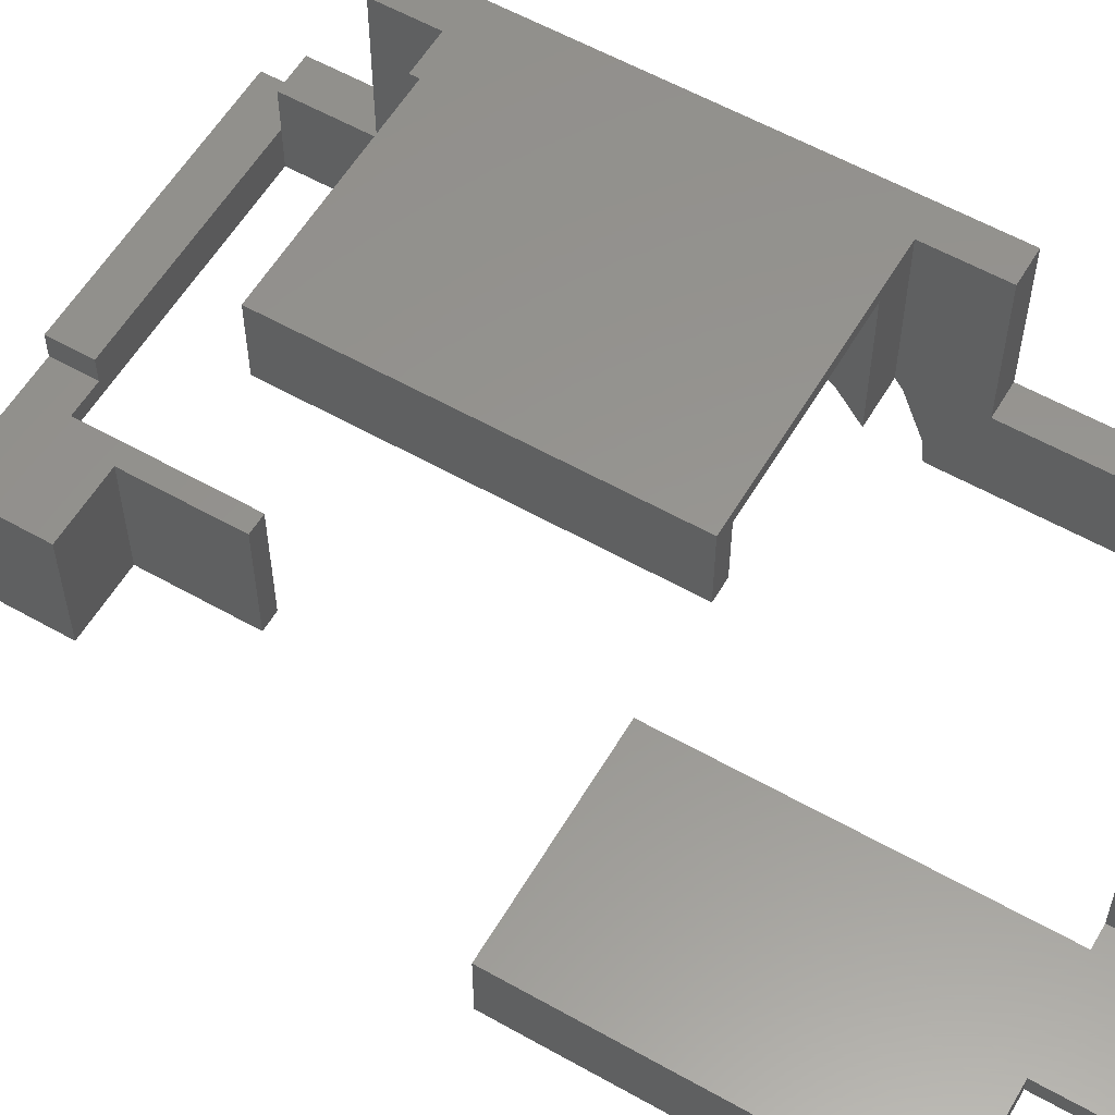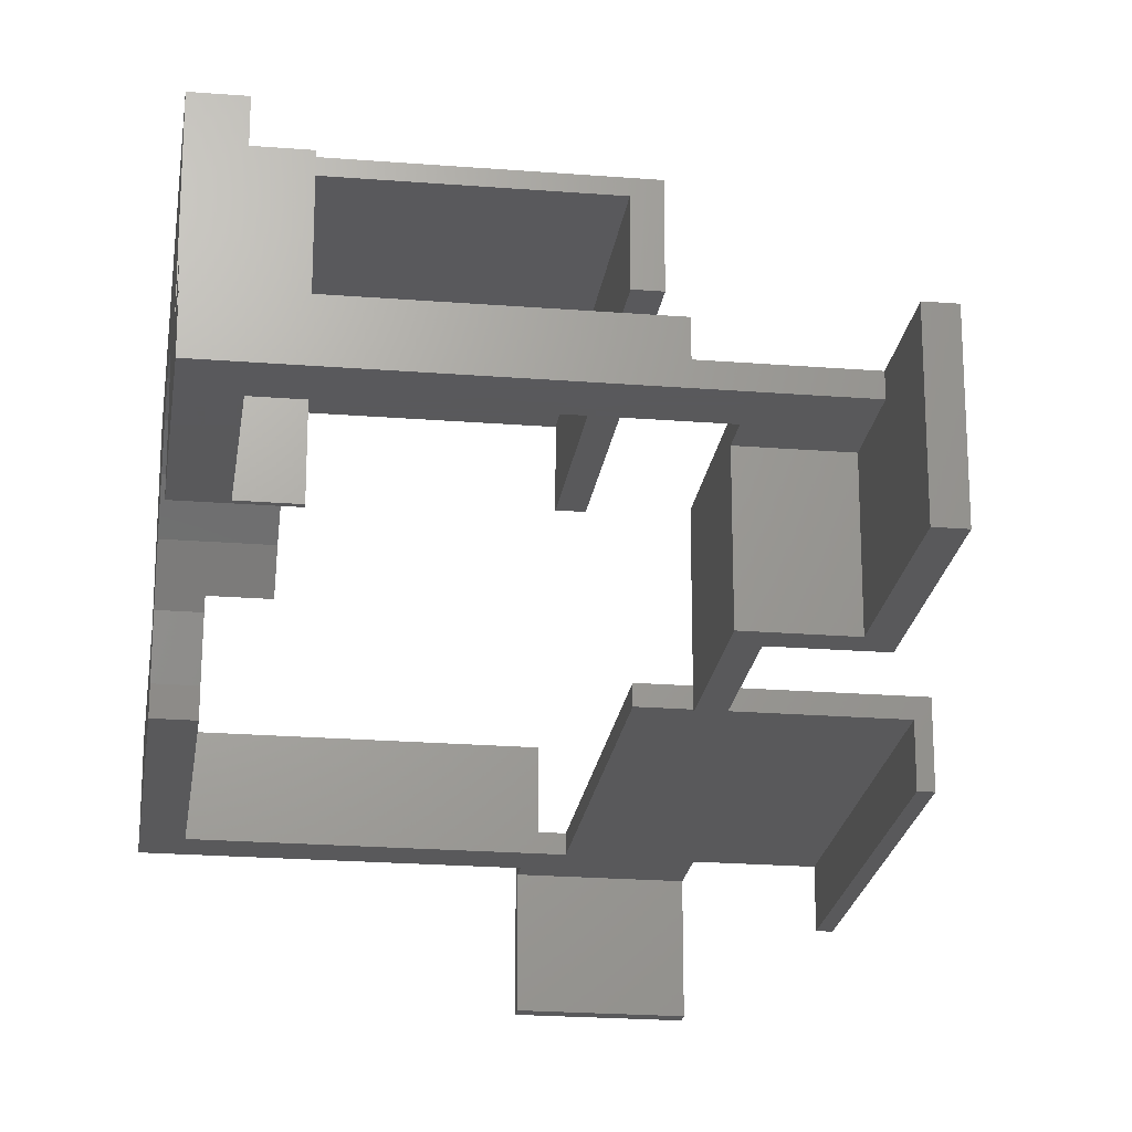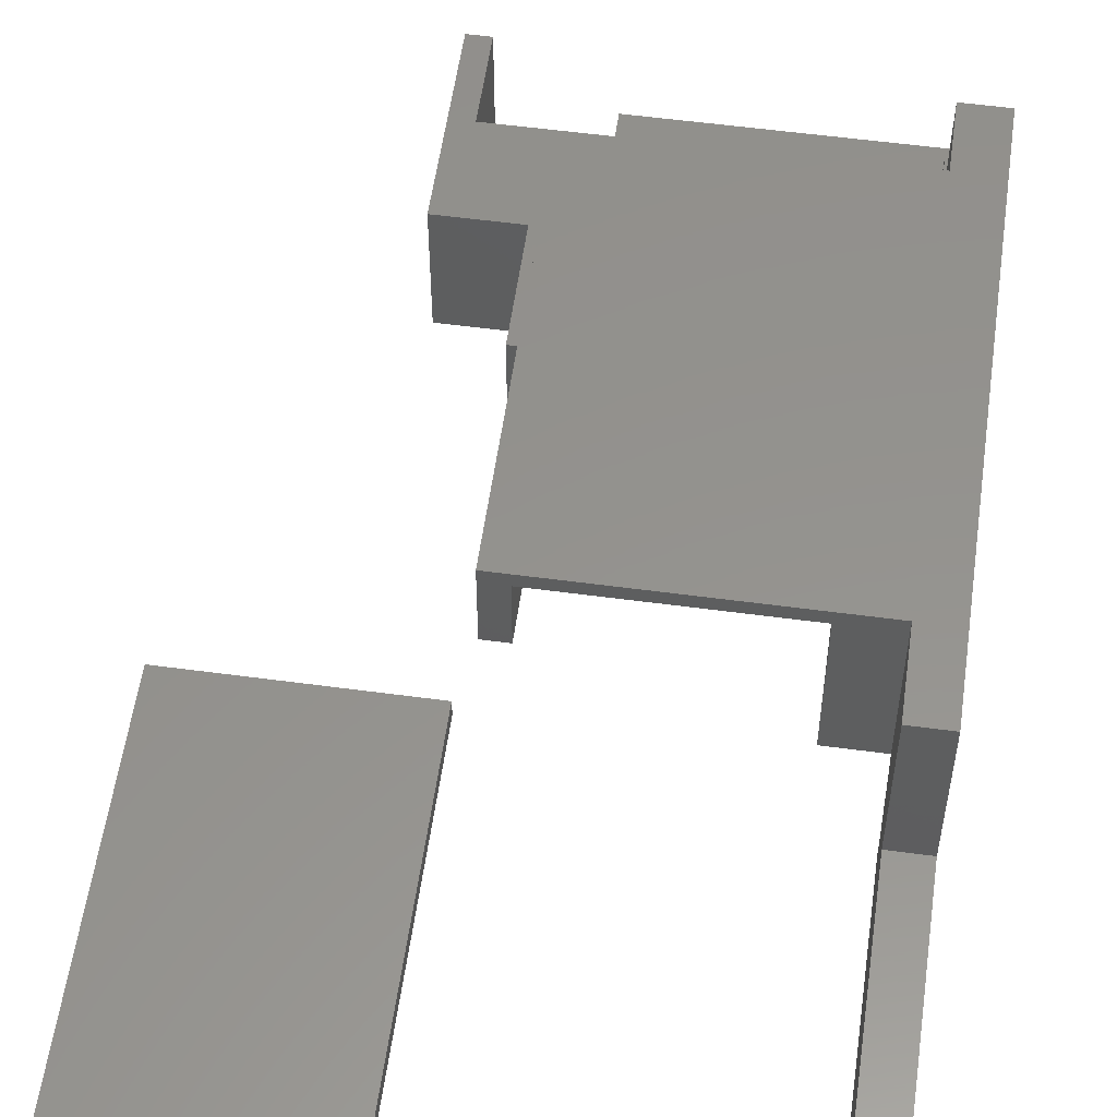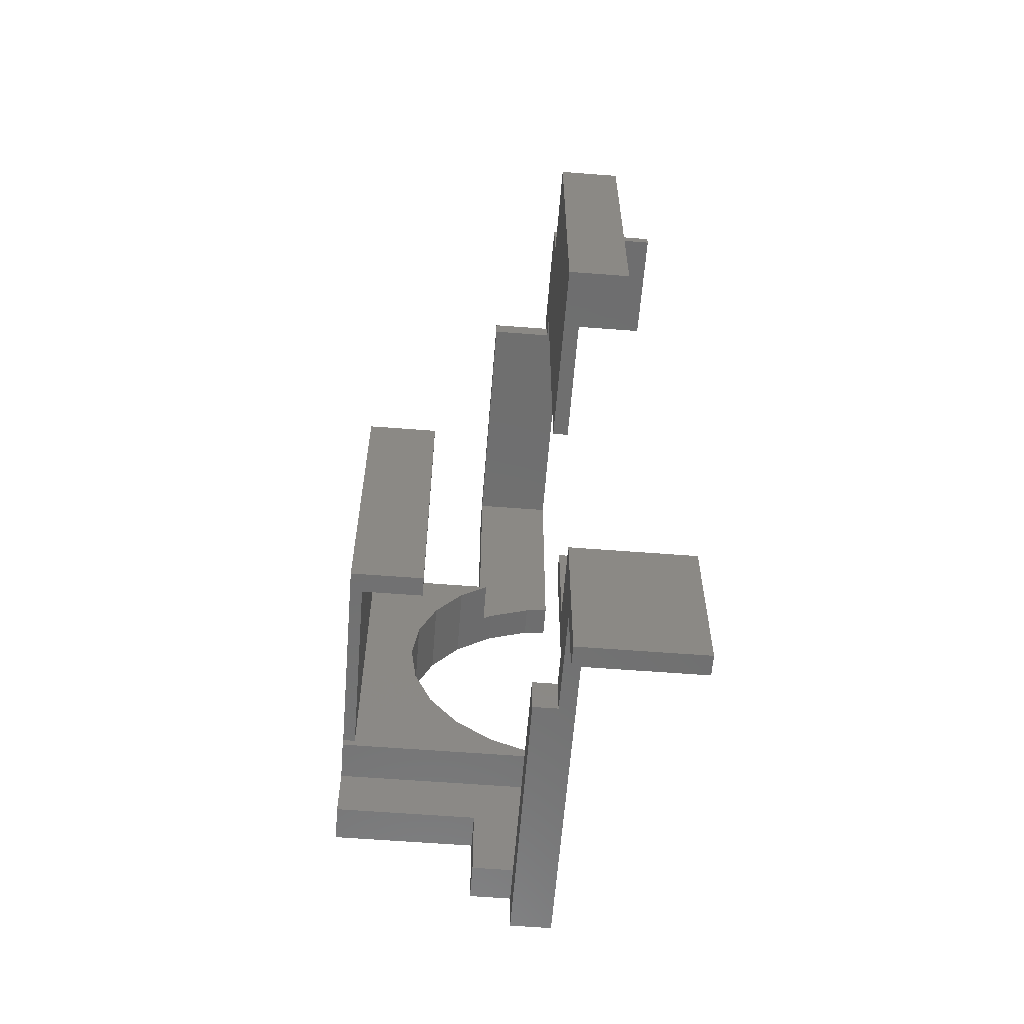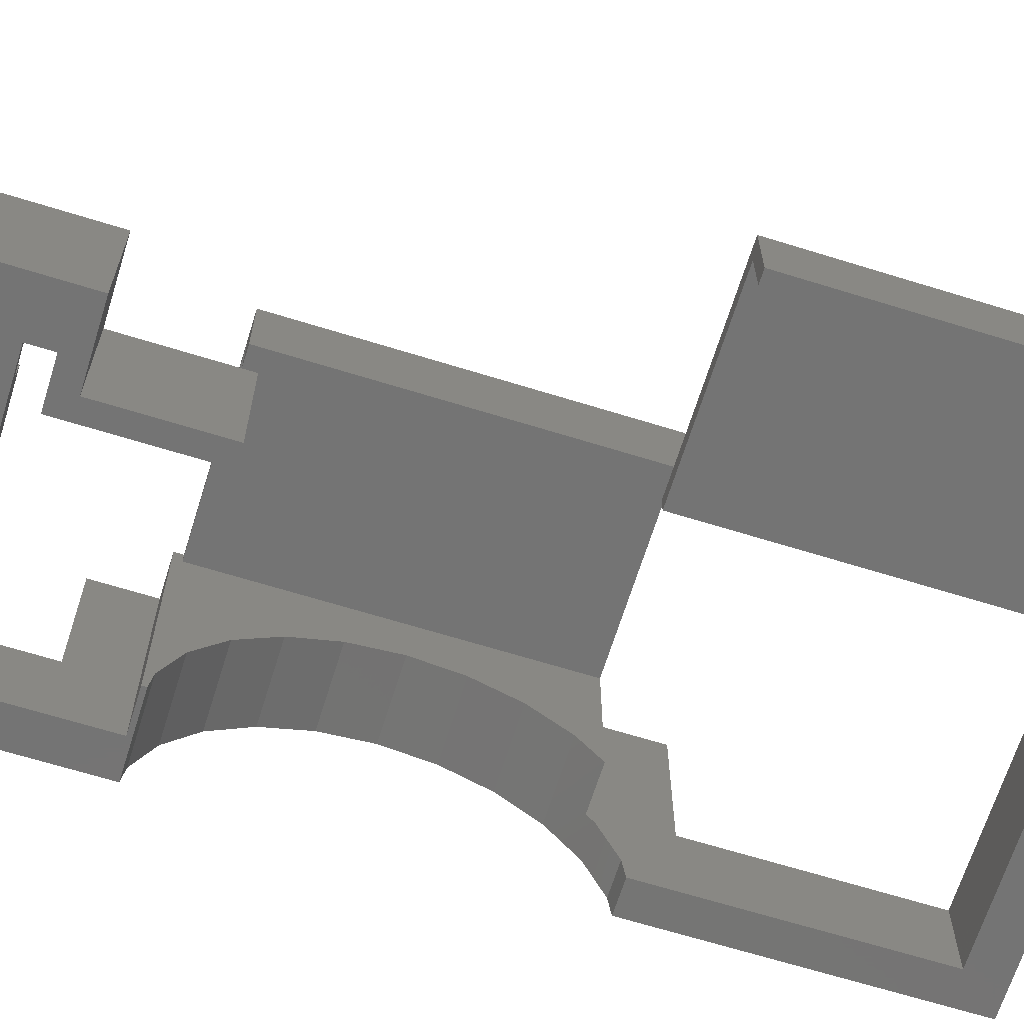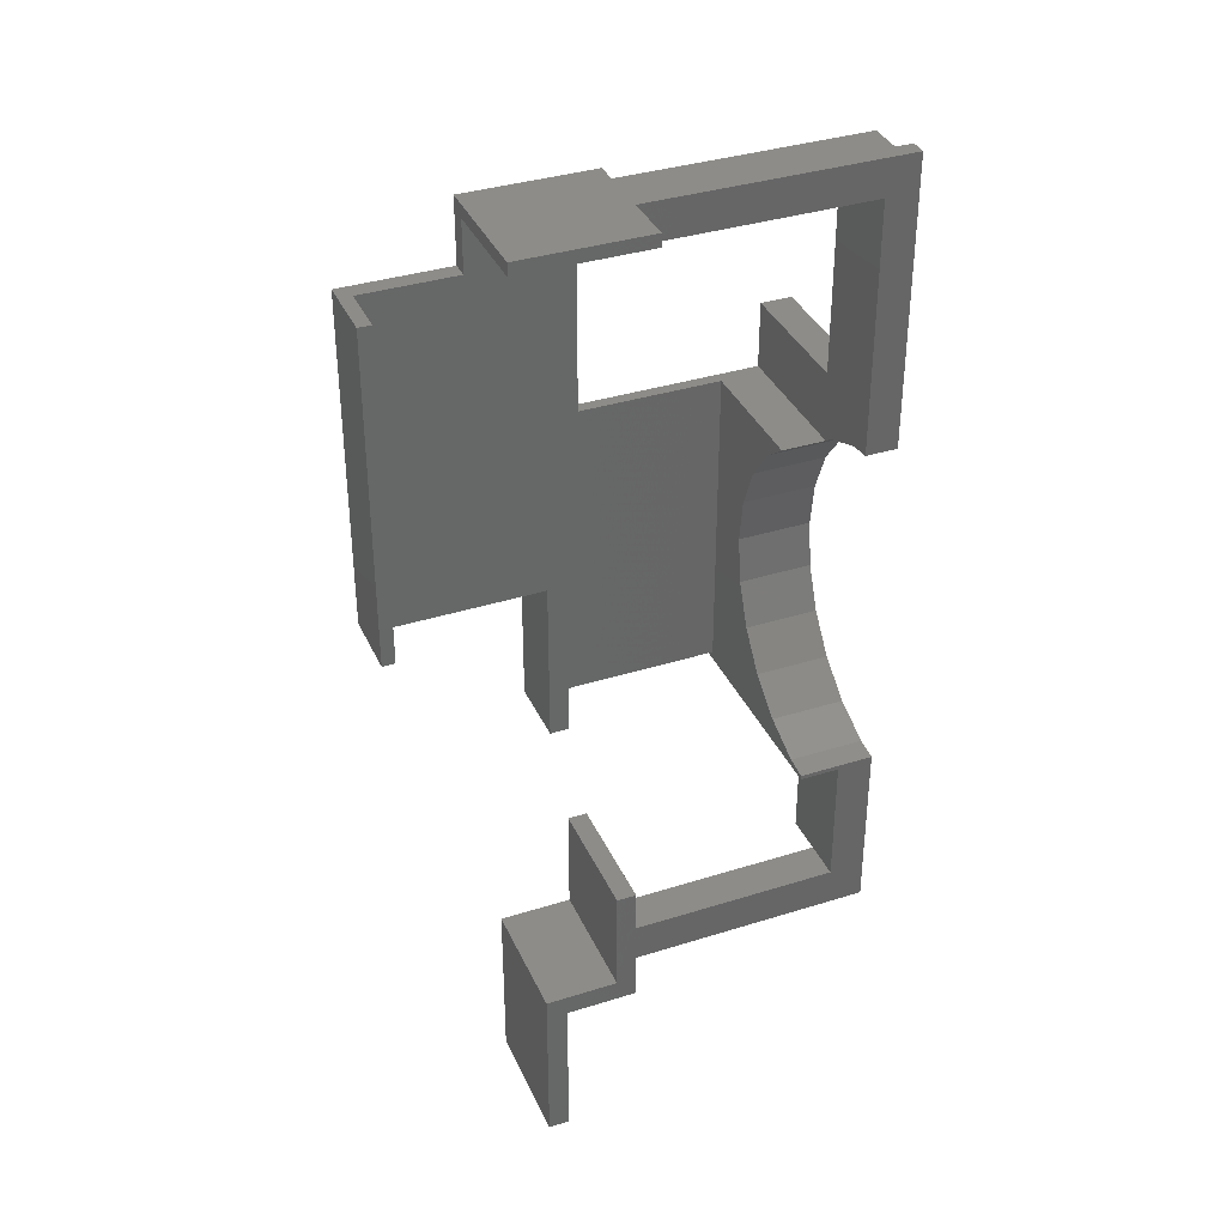
<metadata>
{"format":"stl","ext":"stl","renderer":"f3d","projection":"perspective","resolution":1024,"background":"white","views":[{"elev":57.8,"azim":120.4,"up":"+Z"},{"elev":-22.3,"azim":-7.8,"up":"+Z"},{"elev":56.0,"azim":-172.0,"up":"+Z"},{"elev":-60.8,"azim":85.5,"up":"+Y"},{"elev":-66.5,"azim":72.7,"up":"+Z"},{"elev":36.4,"azim":157.7,"up":"+Y"}]}
</metadata>
<code>
# stl→obj: 135 verts, 253 faces
v -17.33 85.97 63.96
v -4.334 80.97 63.96
v -4.334 85.97 63.96
v -17.33 80.97 63.96
v -2.834 85.97 65.96
v -2.834 80.97 68.96
v -2.834 85.97 68.96
v -2.834 85.97 63.96
v -2.834 80.97 63.96
v -4.334 85.97 68.96
v -4.334 80.97 68.96
v -9.334 61.07 46.96
v -18.33 61.07 81.79
v -18.33 61.07 46.96
v -9.334 61.07 81.79
v -18.33 174.6 46.96
v -18.33 231.7 46.96
v -18.33 231.7 30.96
v -18.33 235.7 26.96
v -18.33 235.7 30.96
v -18.33 164.6 26.96
v -18.33 174.6 81.79
v -18.33 171.1 81.79
v -18.33 163.8 32.61
v -18.33 159.3 43.46
v -18.33 152.2 52.78
v -18.33 142.8 59.93
v -18.33 132 64.43
v -18.33 133.1 63.96
v -18.33 120.3 65.96
v -18.33 108.7 64.43
v -18.33 107.6 63.96
v -18.33 97.84 59.93
v -18.33 88.52 52.78
v -18.33 81.37 43.46
v -18.33 76.88 32.61
v -18.33 76.13 26.96
v -18.33 31.36 26.96
v -18.33 41.36 36.96
v -18.33 31.36 36.96
v -18.33 41.36 46.96
v 0.6662 120.3 65.96
v 0.6662 108.7 64.43
v 0.6662 132 64.43
v 0.6662 76.13 26.96
v 0.6662 76.88 32.61
v 0.6662 81.37 43.46
v 0.6662 88.52 52.78
v 0.6662 97.84 59.93
v 0.6662 107.6 63.96
v -10.33 163.8 32.61
v -10.33 164.6 26.96
v -10.33 159.3 43.46
v 0.6662 152.2 52.78
v -10.33 157.6 45.67
v 0.6662 157.6 45.67
v 0.6662 142.8 59.93
v 0.6662 133.1 63.96
v 76.6 11.36 30.96
v 76.6 53.06 0.9586
v 76.6 53.06 30.96
v 76.6 11.36 0.9586
v 102.6 148.7 14.96
v 105.6 227.7 14.96
v 105.6 148.7 14.96
v 102.6 227.7 14.96
v 102.6 148.7 26.96
v 105.6 148.7 30.96
v 57.26 148.7 26.96
v 57.26 148.7 30.96
v -9.334 41.36 46.96
v -9.334 41.36 36.96
v 57.26 226.7 30.96
v -10.33 226.7 26.96
v 57.26 226.7 26.96
v 52.26 226.7 30.96
v -10.33 226.7 46.96
v 52.26 226.7 46.96
v -10.33 174.6 46.96
v -10.33 174.6 81.79
v -10.33 157.6 81.79
v 102.6 227.7 26.96
v 52.26 231.7 30.96
v 52.26 231.7 46.96
v 59.21 53.06 30.96
v 59.21 78.98 0.9586
v 59.21 78.98 30.96
v 59.21 53.06 0.9586
v 71.6 11.36 0.9586
v 71.6 48.06 0.9586
v 54.6 48.06 0.9586
v 54.6 78.98 0.9586
v 46.6 41.36 36.96
v 46.6 31.36 30.96
v 46.6 41.36 30.96
v 46.6 31.36 36.96
v 71.6 48.06 26.96
v 71.6 31.36 26.96
v 71.6 31.36 30.96
v 71.6 11.36 30.96
v 105.6 227.7 30.96
v 80.5 227.7 30.96
v 50.26 242.7 30.96
v 80.5 242.7 30.96
v 50.26 235.7 30.96
v 54.6 48.06 26.96
v 46.6 41.36 26.96
v -9.334 41.36 26.96
v 54.6 48.06 30.96
v 54.6 78.98 30.96
v 80.5 239.7 26.96
v 80.5 242.7 1.646
v 80.5 227.7 26.96
v 80.5 239.7 1.646
v -9.334 75.07 26.96
v -9.334 75.07 81.79
v 0.6662 75.07 26.96
v 0.6662 75.07 81.79
v 54.6 41.36 26.96
v 0.6662 157.6 78.79
v 51.08 157.6 81.79
v 46.08 157.6 63.79
v 51.08 157.6 63.79
v 46.08 157.6 78.79
v 51.08 77.07 63.79
v 51.08 77.07 81.79
v 46.08 77.07 78.79
v 0.6662 77.07 78.79
v 46.08 77.07 63.79
v 0.6662 77.07 81.79
v 54.6 41.36 30.96
v 50.26 235.7 26.96
v 50.26 239.7 26.96
v 50.26 242.7 1.646
v 50.26 239.7 1.646
f 1 2 3
f 2 1 4
f 5 6 7
f 6 5 8
f 6 8 9
f 10 2 3
f 2 10 11
f 10 6 7
f 6 10 11
f 12 13 14
f 13 12 15
f 16 17 18
f 19 18 20
f 18 19 21
f 18 21 16
f 16 21 22
f 22 21 23
f 23 21 24
f 23 24 25
f 23 25 26
f 23 26 27
f 23 27 28
f 23 28 13
f 28 27 29
f 13 28 30
f 13 30 31
f 13 31 32
f 13 32 33
f 13 33 34
f 13 34 35
f 13 35 36
f 13 36 37
f 13 37 14
f 14 37 38
f 14 38 39
f 39 38 40
f 41 14 39
f 31 42 43
f 42 31 30
f 42 28 44
f 28 42 30
f 36 45 37
f 45 36 46
f 35 46 36
f 46 35 47
f 34 47 35
f 47 34 48
f 48 33 49
f 33 48 34
f 33 50 49
f 50 33 43
f 43 33 32
f 31 43 32
f 51 21 52
f 21 51 24
f 53 24 51
f 24 53 25
f 54 55 56
f 55 54 26
f 55 25 53
f 25 55 26
f 27 54 57
f 54 27 26
f 28 58 44
f 58 28 57
f 57 28 29
f 27 57 29
f 59 60 61
f 60 59 62
f 63 64 65
f 64 63 66
f 65 67 63
f 67 65 68
f 67 68 69
f 69 68 70
f 71 39 72
f 39 71 41
f 73 74 75
f 74 73 76
f 76 77 74
f 77 76 78
f 12 41 71
f 41 12 14
f 79 74 77
f 74 79 52
f 52 79 80
f 52 80 81
f 52 81 51
f 51 81 53
f 53 81 55
f 66 67 82
f 67 66 63
f 16 80 79
f 80 16 22
f 78 83 84
f 83 78 76
f 85 86 87
f 86 85 88
f 89 90 62
f 60 90 88
f 90 60 62
f 88 90 91
f 88 91 92
f 92 86 88
f 93 94 95
f 94 93 96
f 89 97 90
f 97 89 98
f 98 89 99
f 99 89 100
f 59 89 62
f 89 59 100
f 99 94 98
f 98 40 38
f 40 98 94
f 40 94 96
f 72 96 93
f 96 72 40
f 40 72 39
f 101 70 68
f 70 101 102
f 103 102 104
f 102 103 73
f 102 73 70
f 73 103 83
f 73 83 76
f 83 103 105
f 105 18 83
f 18 105 20
f 90 106 91
f 106 90 97
f 72 107 108
f 107 72 95
f 95 72 93
f 88 61 60
f 61 88 85
f 91 106 92
f 92 109 110
f 109 92 106
f 104 111 112
f 111 104 102
f 111 102 113
f 114 112 111
f 115 12 108
f 12 115 116
f 12 116 15
f 108 12 71
f 108 71 72
f 92 87 86
f 87 92 110
f 117 116 115
f 116 117 118
f 98 106 97
f 106 98 119
f 119 98 38
f 119 38 107
f 107 38 108
f 108 38 115
f 117 37 45
f 37 117 115
f 37 115 38
f 68 64 101
f 64 68 65
f 84 77 78
f 77 84 17
f 77 17 79
f 79 17 16
f 102 82 113
f 82 102 101
f 66 101 64
f 101 66 82
f 55 120 56
f 120 55 81
f 120 81 121
f 122 121 123
f 121 122 124
f 121 124 120
f 121 125 123
f 125 121 126
f 127 120 124
f 120 127 128
f 126 129 125
f 129 126 127
f 127 126 128
f 128 126 130
f 118 128 130
f 128 118 46
f 46 118 45
f 45 118 117
f 120 54 56
f 54 120 57
f 57 120 44
f 44 120 128
f 57 44 58
f 44 128 42
f 42 128 43
f 43 128 50
f 50 128 49
f 49 128 48
f 48 128 47
f 47 128 46
f 125 122 123
f 122 125 129
f 17 83 18
f 83 17 84
f 75 70 73
f 70 75 69
f 129 124 122
f 124 129 127
f 95 119 107
f 119 95 131
f 119 109 106
f 109 119 131
f 110 85 87
f 61 99 59
f 99 61 85
f 99 85 131
f 99 131 94
f 131 85 110
f 131 110 109
f 94 131 95
f 100 59 99
f 21 74 52
f 74 21 19
f 74 132 75
f 132 74 19
f 69 82 67
f 82 69 113
f 113 69 111
f 111 69 75
f 111 75 133
f 133 75 132
f 20 132 19
f 132 20 105
f 134 104 112
f 104 134 103
f 135 133 134
f 103 133 105
f 133 103 134
f 105 133 132
f 135 112 114
f 112 135 134
f 111 135 114
f 135 111 133
f 81 126 121
f 126 81 130
f 130 81 118
f 118 81 116
f 22 81 80
f 81 22 23
f 116 13 15
f 13 116 81
f 13 81 23

</code>
